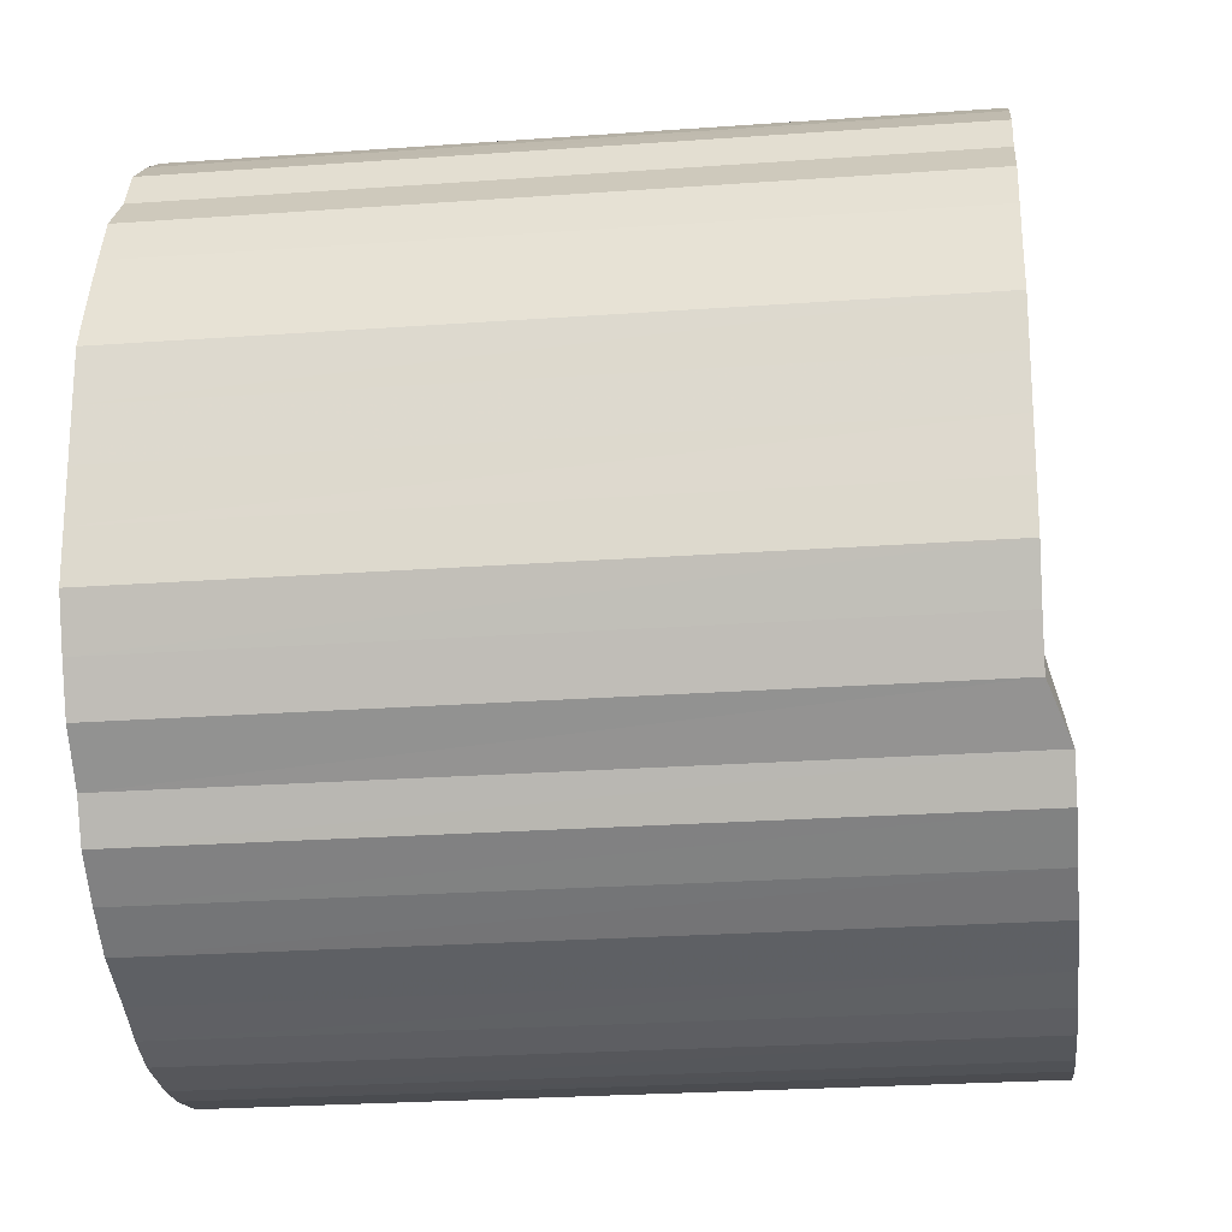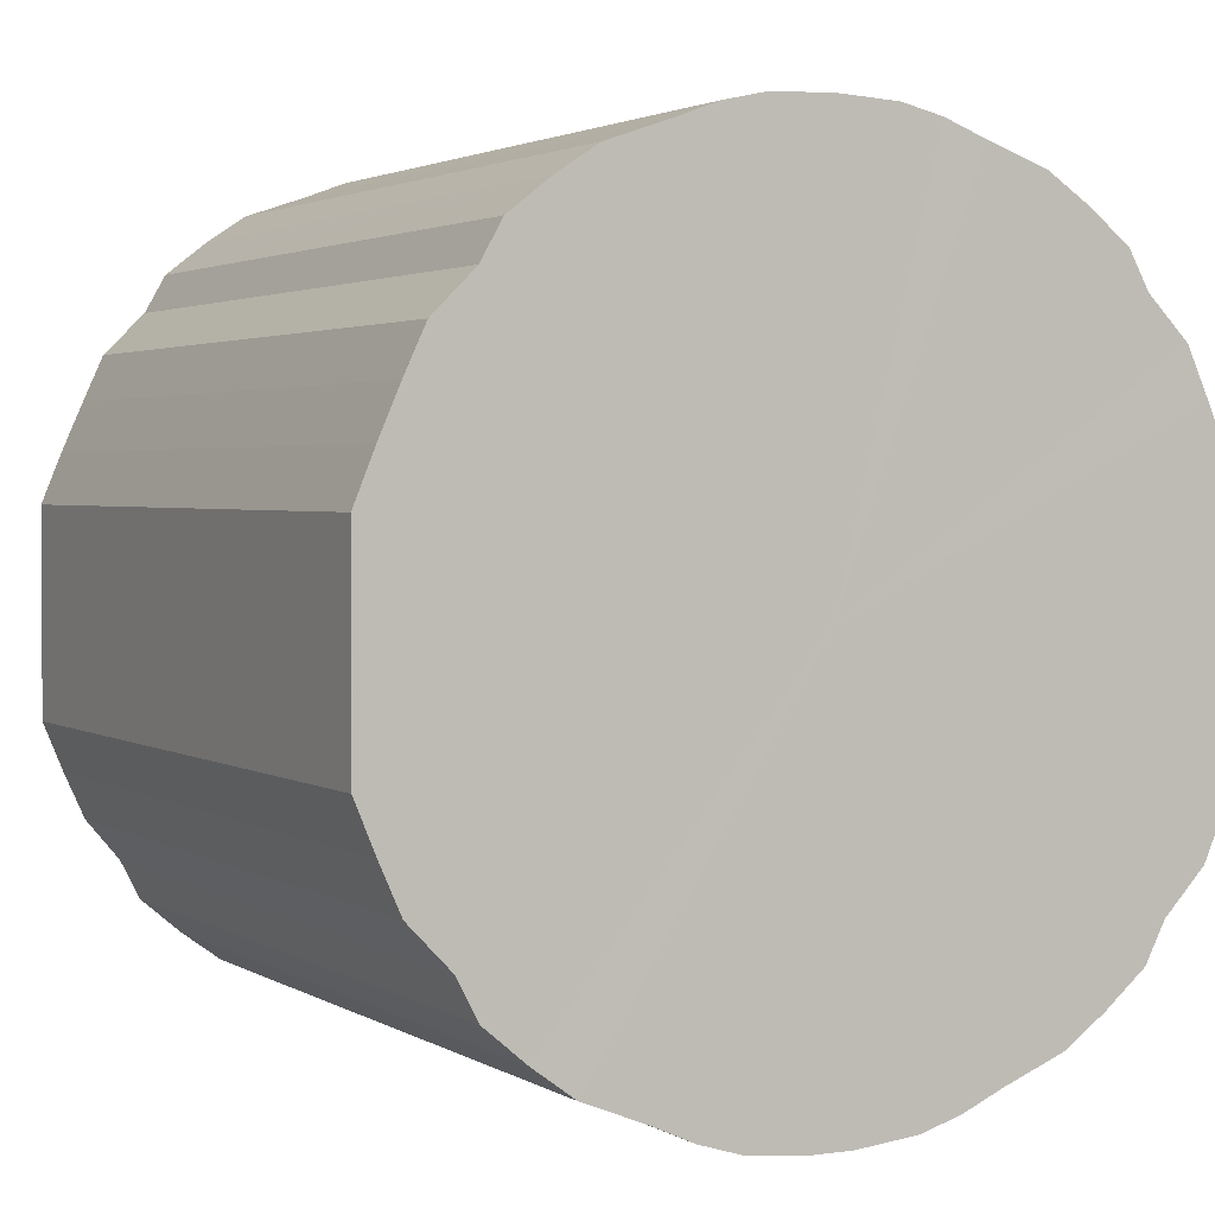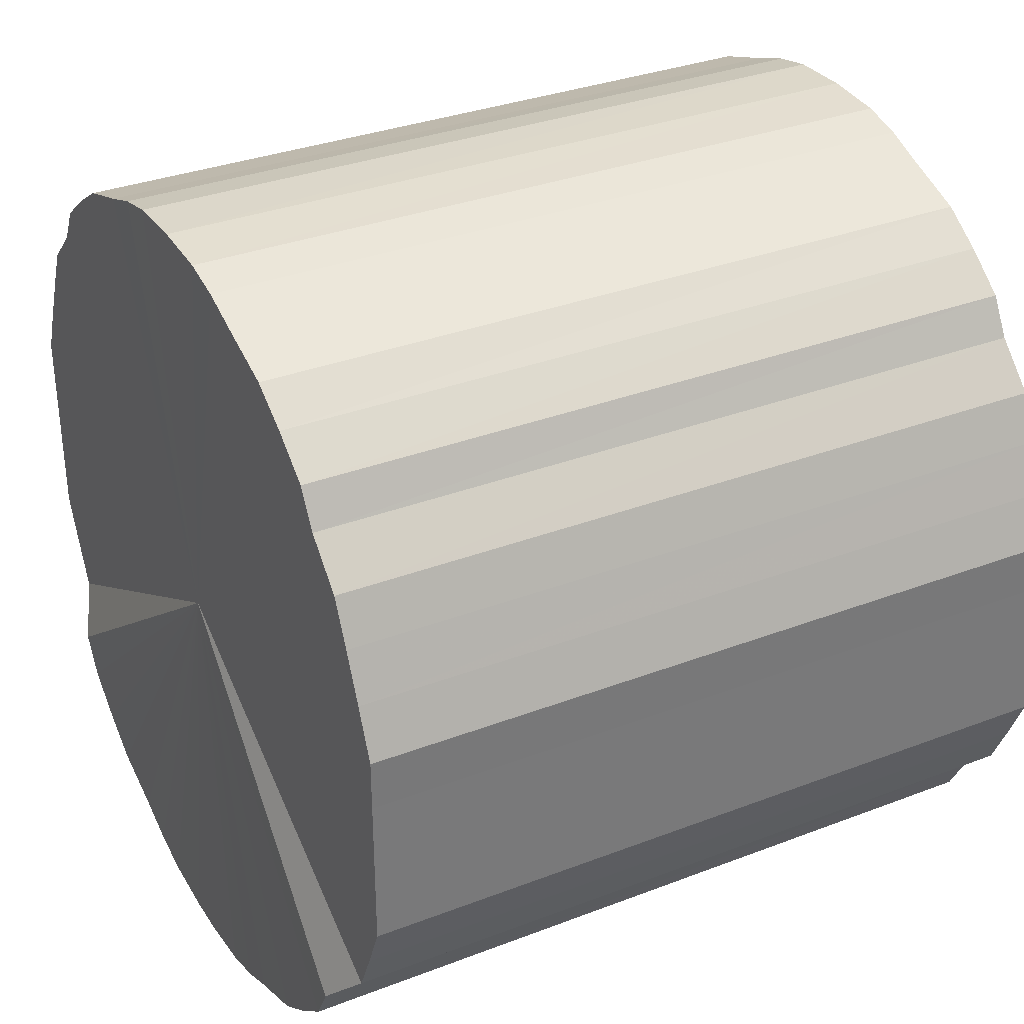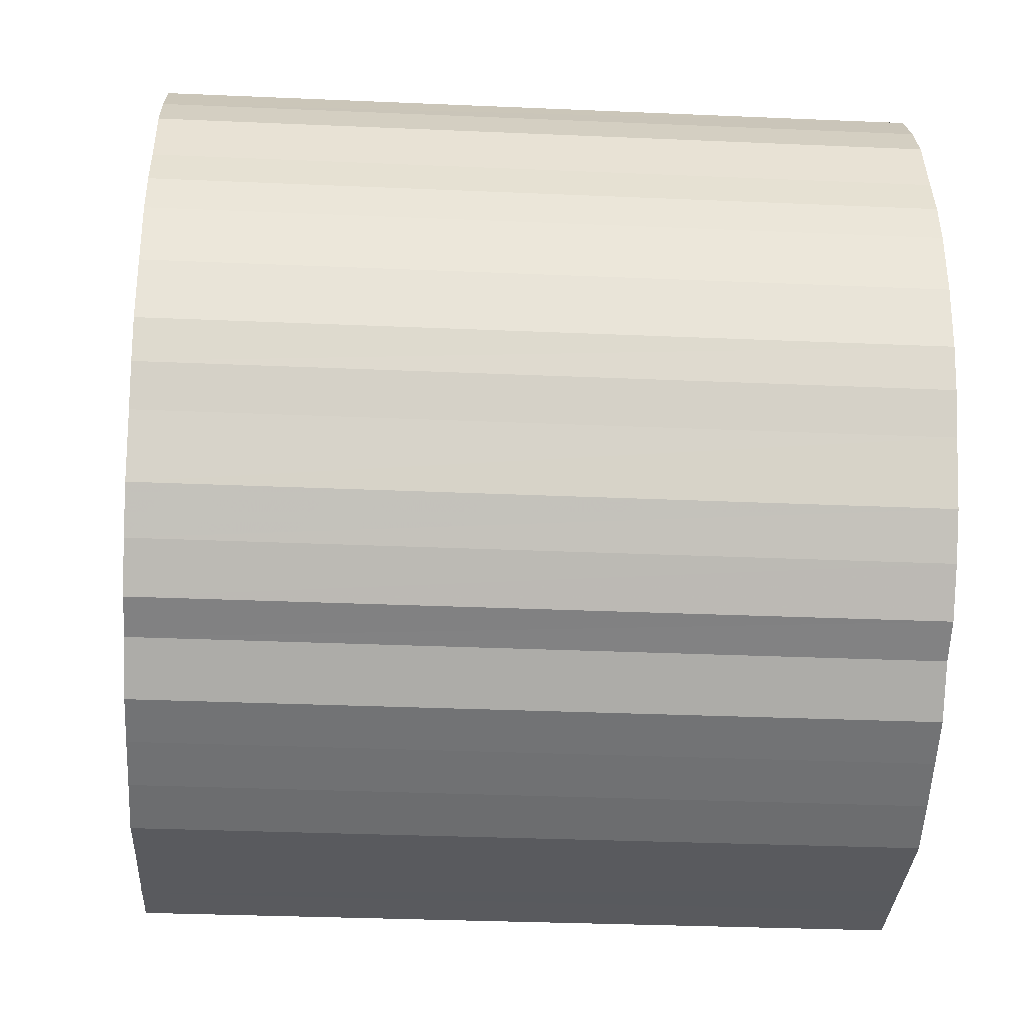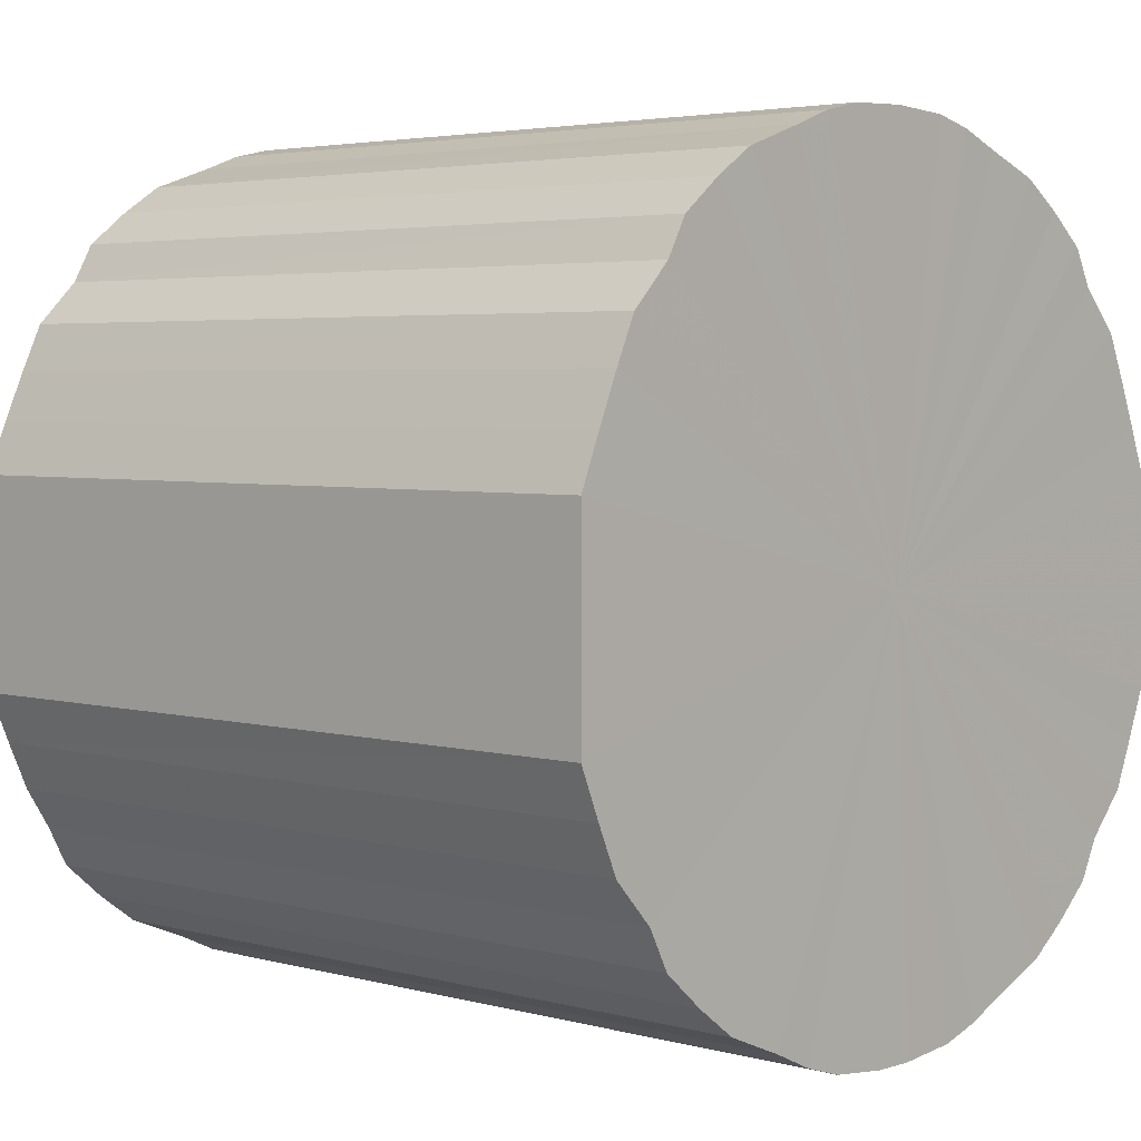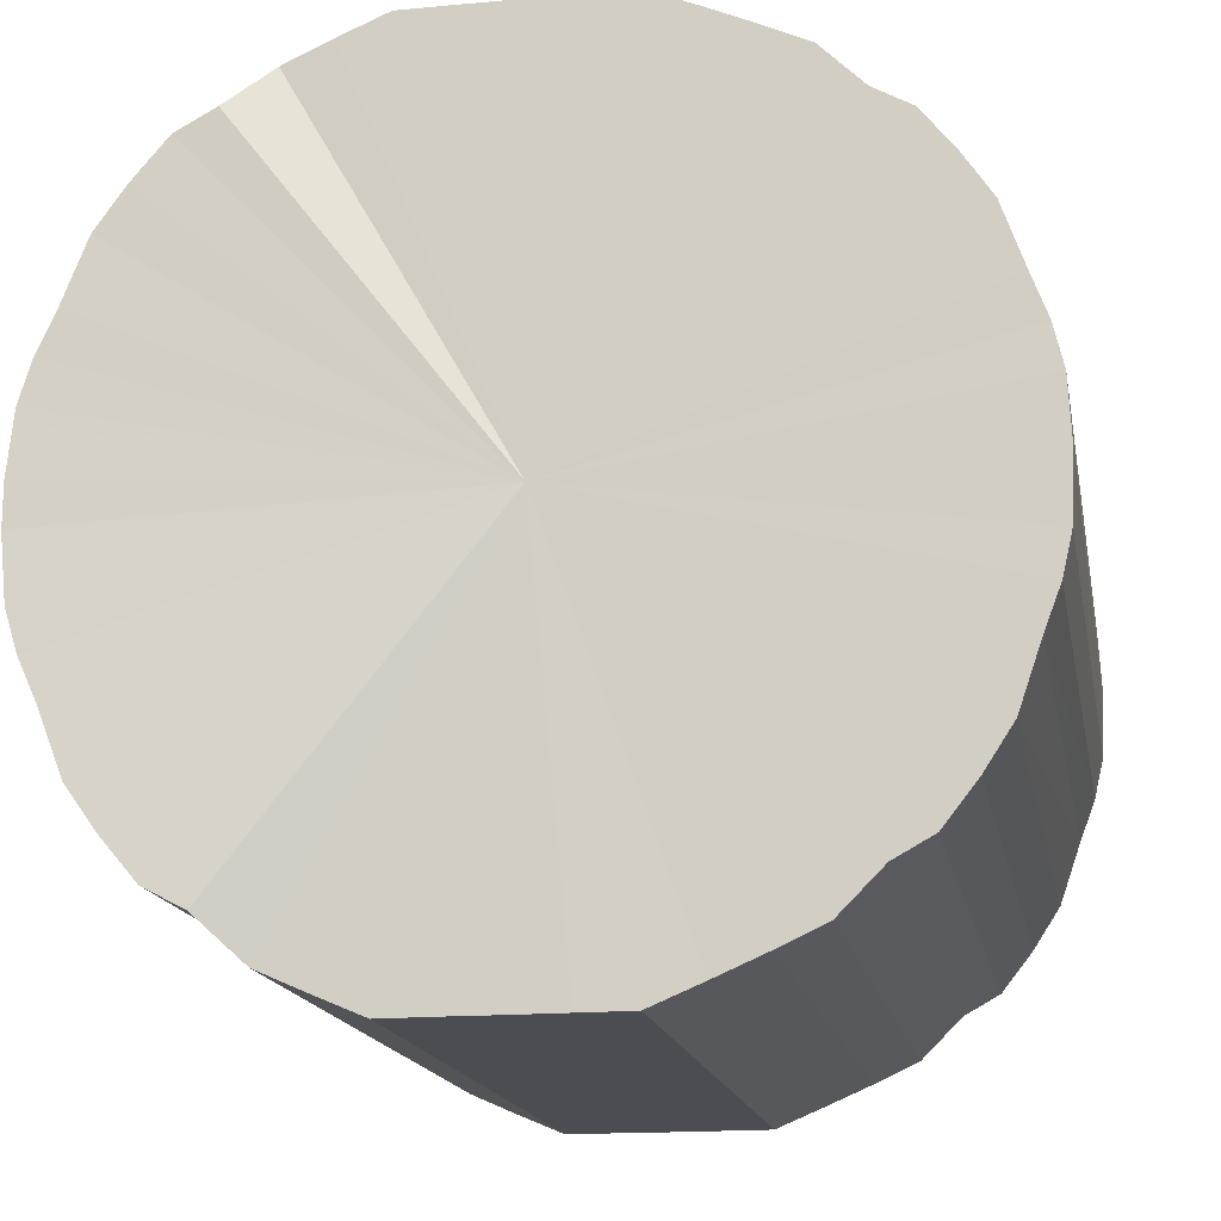
<metadata>
{"format":"obj","ext":"obj","renderer":"f3d","projection":"perspective","resolution":1024,"background":"white","views":[{"elev":-21.1,"azim":-173.6,"up":"+Z"},{"elev":1.8,"azim":62.1,"up":"+Z"},{"elev":33.9,"azim":-28.1,"up":"+Z"},{"elev":-31.3,"azim":-3.0,"up":"+Y"},{"elev":2.9,"azim":41.9,"up":"+Z"},{"elev":-16.3,"azim":-79.0,"up":"+Y"}]}
</metadata>
<code>
o 23674
v 2228 1868 17.65
v 2228 1868 17.64
v 2228 1868 17.65
v 2228 1868 17.64
v 2228 1868 17.65
v 2228 1868 17.64
v 2228 1868 17.65
v 2228 1868 17.63
v 2228 1868 17.64
v 2228 1868 17.64
v 2228 1868 17.64
v 2228 1868 17.62
v 2228 1868 17.63
v 2228 1868 17.63
v 2228 1868 17.63
v 2228 1868 17.61
v 2228 1868 17.62
v 2228 1868 17.62
v 2228 1868 17.62
v 2228 1868 17.59
v 2228 1868 17.61
v 2228 1868 17.61
v 2228 1868 17.61
v 2228 1868 17.57
v 2228 1868 17.6
v 2228 1868 17.59
v 2228 1868 17.6
v 2228 1868 17.55
v 2228 1868 17.58
v 2228 1868 17.57
v 2228 1868 17.58
v 2228 1868 17.53
v 2228 1868 17.56
v 2228 1868 17.55
v 2228 1868 17.56
v 2228 1868 17.51
v 2228 1868 17.54
v 2228 1868 17.53
v 2228 1868 17.54
v 2228 1868 17.49
v 2228 1868 17.51
v 2228 1868 17.51
v 2228 1868 17.51
v 2228 1868 17.46
v 2228 1868 17.49
v 2228 1868 17.49
v 2228 1868 17.49
v 2228 1868 17.44
v 2228 1868 17.46
v 2228 1868 17.46
v 2228 1868 17.46
v 2228 1868 17.41
v 2228 1868 17.44
v 2228 1868 17.44
v 2228 1868 17.44
v 2228 1868 17.39
v 2228 1868 17.41
v 2228 1868 17.41
v 2228 1868 17.41
v 2228 1868 17.36
v 2228 1868 17.39
v 2228 1868 17.39
v 2228 1868 17.39
v 2228 1868 17.34
v 2228 1868 17.37
v 2228 1868 17.36
v 2228 1868 17.37
v 2228 1868 17.32
v 2228 1868 17.34
v 2228 1868 17.34
v 2228 1868 17.34
v 2228 1868 17.3
v 2228 1868 17.32
v 2228 1868 17.32
v 2228 1868 17.32
v 2228 1868 17.28
v 2228 1868 17.3
v 2228 1868 17.3
v 2228 1868 17.3
v 2228 1868 17.27
v 2228 1868 17.29
v 2228 1868 17.28
v 2228 1868 17.29
v 2228 1868 17.26
v 2228 1868 17.27
v 2228 1868 17.27
v 2228 1868 17.27
v 2228 1868 17.25
v 2228 1868 17.26
v 2228 1868 17.26
v 2228 1868 17.26
v 2228 1868 17.24
v 2228 1868 17.25
v 2228 1868 17.25
v 2228 1868 17.25
v 2228 1868 17.24
v 2228 1868 17.25
v 2228 1868 17.24
v 2228 1868 17.25
v 2228 1868 17.24
v 2228 1868 17.24
v 2228 1868 17.24
v 2228 1868 17.65
v 2228 1868 17.64
v 2228 1868 17.65
v 2228 1868 17.64
v 2228 1868 17.64
v 2228 1868 17.65
v 2228 1868 17.65
v 2228 1868 17.64
v 2228 1868 17.64
v 2228 1868 17.63
v 2228 1868 17.63
v 2228 1868 17.63
v 2228 1868 17.64
v 2228 1868 17.62
v 2228 1868 17.63
v 2228 1868 17.62
v 2228 1868 17.62
v 2228 1868 17.61
v 2228 1868 17.62
v 2228 1868 17.6
v 2228 1868 17.61
v 2228 1868 17.61
v 2228 1868 17.61
v 2228 1868 17.58
v 2228 1868 17.59
v 2228 1868 17.56
v 2228 1868 17.57
v 2228 1868 17.59
v 2228 1868 17.6
v 2228 1868 17.54
v 2228 1868 17.55
v 2228 1868 17.51
v 2228 1868 17.53
v 2228 1868 17.57
v 2228 1868 17.58
v 2228 1868 17.49
v 2228 1868 17.51
v 2228 1868 17.46
v 2228 1868 17.49
v 2228 1868 17.55
v 2228 1868 17.56
v 2228 1868 17.44
v 2228 1868 17.46
v 2228 1868 17.41
v 2228 1868 17.44
v 2228 1868 17.53
v 2228 1868 17.54
v 2228 1868 17.39
v 2228 1868 17.41
v 2228 1868 17.37
v 2228 1868 17.39
v 2228 1868 17.51
v 2228 1868 17.51
v 2228 1868 17.34
v 2228 1868 17.36
v 2228 1868 17.32
v 2228 1868 17.34
v 2228 1868 17.49
v 2228 1868 17.49
v 2228 1868 17.3
v 2228 1868 17.32
v 2228 1868 17.29
v 2228 1868 17.3
v 2228 1868 17.46
v 2228 1868 17.46
v 2228 1868 17.27
v 2228 1868 17.28
v 2228 1868 17.26
v 2228 1868 17.27
v 2228 1868 17.44
v 2228 1868 17.44
v 2228 1868 17.25
v 2228 1868 17.26
v 2228 1868 17.25
v 2228 1868 17.25
v 2228 1868 17.41
v 2228 1868 17.41
v 2228 1868 17.24
v 2228 1868 17.24
v 2228 1868 17.24
v 2228 1868 17.24
v 2228 1868 17.39
v 2228 1868 17.39
v 2228 1868 17.25
v 2228 1868 17.24
v 2228 1868 17.25
v 2228 1868 17.24
v 2228 1868 17.36
v 2228 1868 17.37
v 2228 1868 17.26
v 2228 1868 17.25
v 2228 1868 17.27
v 2228 1868 17.26
v 2228 1868 17.34
v 2228 1868 17.34
v 2228 1868 17.29
v 2228 1868 17.27
v 2228 1868 17.3
v 2228 1868 17.28
v 2228 1868 17.32
v 2228 1868 17.32
v 2228 1868 17.3
v 2228 1868 17.44
v 2228 1868 17.64
v 2228 1868 17.65
v 2228 1868 17.64
v 2228 1868 17.64
v 2228 1868 17.63
v 2228 1868 17.64
v 2228 1868 17.62
v 2228 1868 17.63
v 2228 1868 17.61
v 2228 1868 17.62
v 2228 1868 17.59
v 2228 1868 17.61
v 2228 1868 17.57
v 2228 1868 17.59
v 2228 1868 17.55
v 2228 1868 17.57
v 2228 1868 17.53
v 2228 1868 17.55
v 2228 1868 17.51
v 2228 1868 17.53
v 2228 1868 17.49
v 2228 1868 17.51
v 2228 1868 17.46
v 2228 1868 17.49
v 2228 1868 17.44
v 2228 1868 17.46
v 2228 1868 17.41
v 2228 1868 17.44
v 2228 1868 17.39
v 2228 1868 17.41
v 2228 1868 17.36
v 2228 1868 17.39
v 2228 1868 17.34
v 2228 1868 17.36
v 2228 1868 17.32
v 2228 1868 17.34
v 2228 1868 17.3
v 2228 1868 17.32
v 2228 1868 17.28
v 2228 1868 17.3
v 2228 1868 17.27
v 2228 1868 17.28
v 2228 1868 17.26
v 2228 1868 17.27
v 2228 1868 17.25
v 2228 1868 17.26
v 2228 1868 17.24
v 2228 1868 17.25
v 2228 1868 17.24
v 2228 1868 17.24
v 2228 1868 17.24
v 2228 1868 17.45
v 2228 1868 17.65
v 2228 1868 17.65
v 2228 1868 17.65
v 2228 1868 17.64
v 2228 1868 17.64
v 2228 1868 17.63
v 2228 1868 17.63
v 2228 1868 17.62
v 2228 1868 17.62
v 2228 1868 17.61
v 2228 1868 17.61
v 2228 1868 17.6
v 2228 1868 17.6
v 2228 1868 17.58
v 2228 1868 17.58
v 2228 1868 17.56
v 2228 1868 17.56
v 2228 1868 17.54
v 2228 1868 17.54
v 2228 1868 17.51
v 2228 1868 17.51
v 2228 1868 17.49
v 2228 1868 17.49
v 2228 1868 17.46
v 2228 1868 17.46
v 2228 1868 17.44
v 2228 1868 17.44
v 2228 1868 17.41
v 2228 1868 17.41
v 2228 1868 17.39
v 2228 1868 17.39
v 2228 1868 17.37
v 2228 1868 17.37
v 2228 1868 17.34
v 2228 1868 17.34
v 2228 1868 17.32
v 2228 1868 17.32
v 2228 1868 17.3
v 2228 1868 17.3
v 2228 1868 17.29
v 2228 1868 17.29
v 2228 1868 17.27
v 2228 1868 17.27
v 2228 1868 17.26
v 2228 1868 17.26
v 2228 1868 17.25
v 2228 1868 17.25
v 2228 1868 17.25
v 2228 1868 17.25
v 2228 1868 17.24
v 2228 1868 17.24
f 1 2 3
f 2 4 5
f 6 1 7
f 4 8 9
f 10 6 11
f 8 12 13
f 14 10 15
f 12 16 17
f 18 14 19
f 16 20 21
f 22 18 23
f 20 24 25
f 26 22 27
f 24 28 29
f 30 26 31
f 28 32 33
f 34 30 35
f 32 36 37
f 38 34 39
f 36 40 41
f 42 38 43
f 40 44 45
f 46 42 47
f 44 48 49
f 50 46 51
f 48 52 53
f 54 50 55
f 52 56 57
f 58 54 59
f 56 60 61
f 62 58 63
f 60 64 65
f 66 62 67
f 64 68 69
f 70 66 71
f 68 72 73
f 74 70 75
f 72 76 77
f 78 74 79
f 76 80 81
f 82 78 83
f 80 84 85
f 86 82 87
f 84 88 89
f 90 86 91
f 88 92 93
f 94 90 95
f 92 96 97
f 98 94 99
f 96 100 101
f 100 98 102
f 103 104 105
f 105 106 107
f 108 109 103
f 110 111 108
f 107 112 113
f 114 115 110
f 116 117 114
f 113 118 119
f 120 121 116
f 122 123 120
f 119 124 125
f 126 127 122
f 128 129 126
f 125 130 131
f 132 133 128
f 134 135 132
f 131 136 137
f 138 139 134
f 140 141 138
f 137 142 143
f 144 145 140
f 146 147 144
f 143 148 149
f 150 151 146
f 152 153 150
f 149 154 155
f 156 157 152
f 158 159 156
f 155 160 161
f 162 163 158
f 164 165 162
f 161 166 167
f 168 169 164
f 170 171 168
f 167 172 173
f 174 175 170
f 176 177 174
f 173 178 179
f 180 181 176
f 182 183 180
f 179 184 185
f 186 187 182
f 188 189 186
f 185 190 191
f 192 193 188
f 194 195 192
f 191 196 197
f 198 199 194
f 200 201 198
f 197 202 203
f 203 204 200
f 205 206 207
f 205 208 206
f 205 207 209
f 205 210 208
f 205 209 211
f 205 212 210
f 205 211 213
f 205 214 212
f 205 213 215
f 205 216 214
f 205 215 217
f 205 218 216
f 205 217 219
f 205 220 218
f 205 219 221
f 205 222 220
f 205 221 223
f 205 224 222
f 205 223 225
f 205 226 224
f 205 225 227
f 205 228 226
f 205 227 229
f 205 230 228
f 205 229 231
f 205 232 230
f 205 231 233
f 205 234 232
f 205 233 235
f 205 236 234
f 205 235 237
f 205 238 236
f 205 237 239
f 205 240 238
f 205 239 241
f 205 242 240
f 205 241 243
f 205 244 242
f 205 243 245
f 205 246 244
f 205 245 247
f 205 248 246
f 205 247 249
f 205 250 248
f 205 249 251
f 205 252 250
f 205 251 253
f 205 254 252
f 205 253 255
f 205 256 254
f 205 255 256
f 257 258 259
f 257 260 258
f 257 259 261
f 257 262 260
f 257 261 263
f 257 264 262
f 257 263 265
f 257 266 264
f 257 265 267
f 257 268 266
f 257 267 269
f 257 270 268
f 257 269 271
f 257 272 270
f 257 271 273
f 257 274 272
f 257 273 275
f 257 276 274
f 257 275 277
f 257 278 276
f 257 277 279
f 257 280 278
f 257 279 281
f 257 282 280
f 257 281 283
f 257 284 282
f 257 283 285
f 257 286 284
f 257 285 287
f 257 288 286
f 257 287 289
f 257 290 288
f 257 289 291
f 257 292 290
f 257 291 293
f 257 294 292
f 257 293 295
f 257 296 294
f 257 295 297
f 257 298 296
f 257 297 299
f 257 300 298
f 257 299 301
f 257 302 300
f 257 301 303
f 257 304 302
f 257 303 305
f 257 306 304
f 257 305 307
f 257 308 306
f 257 307 308

</code>
